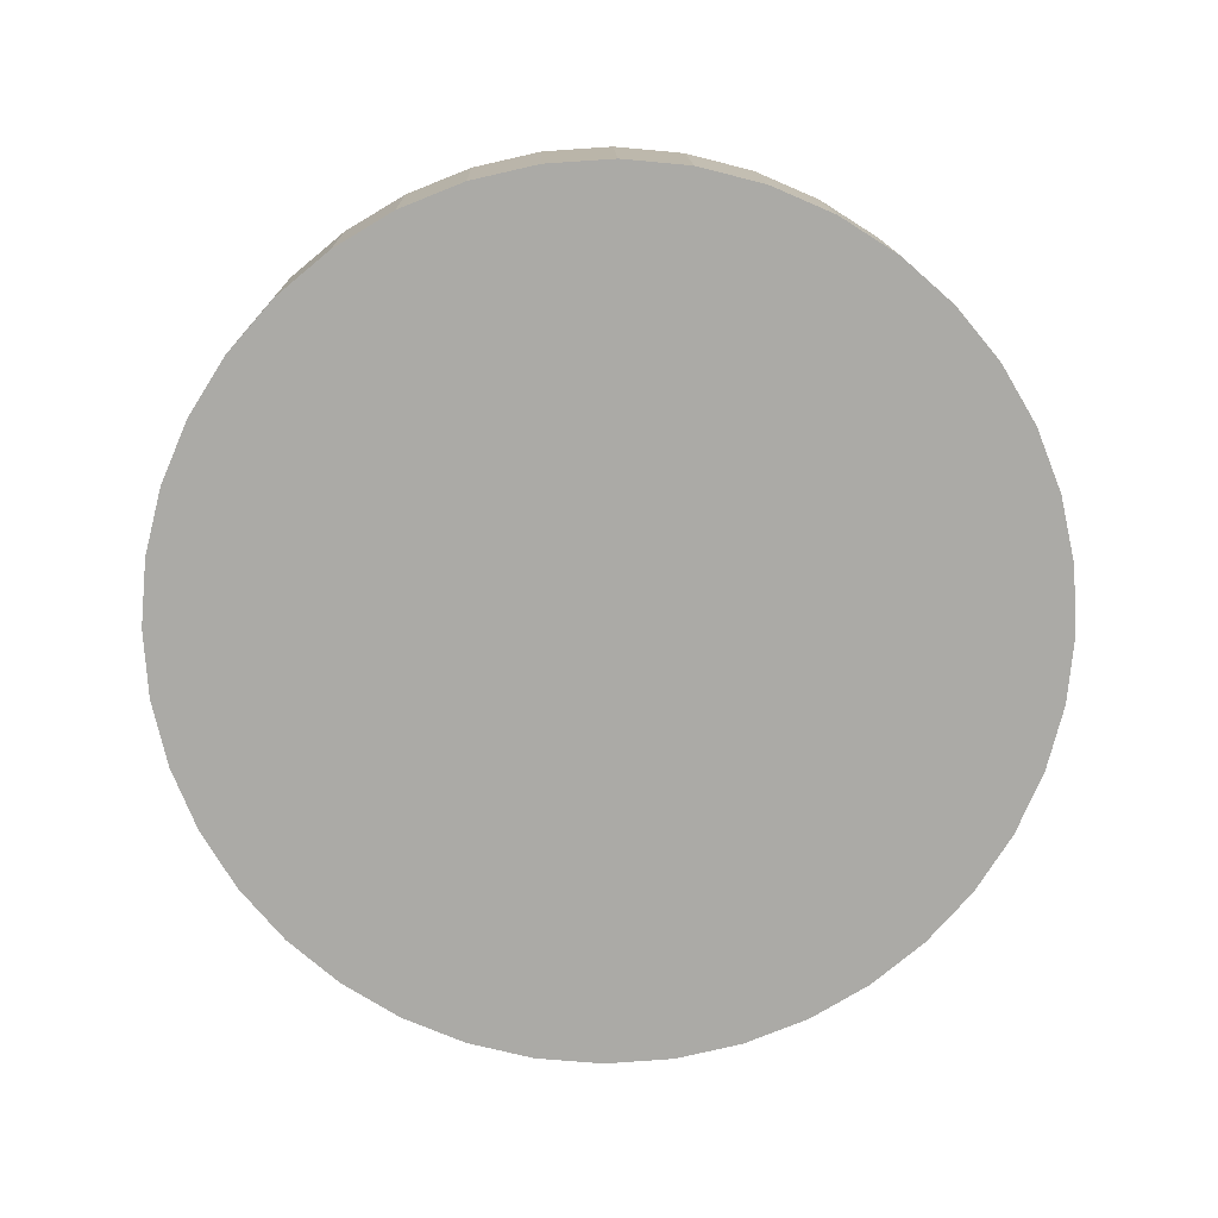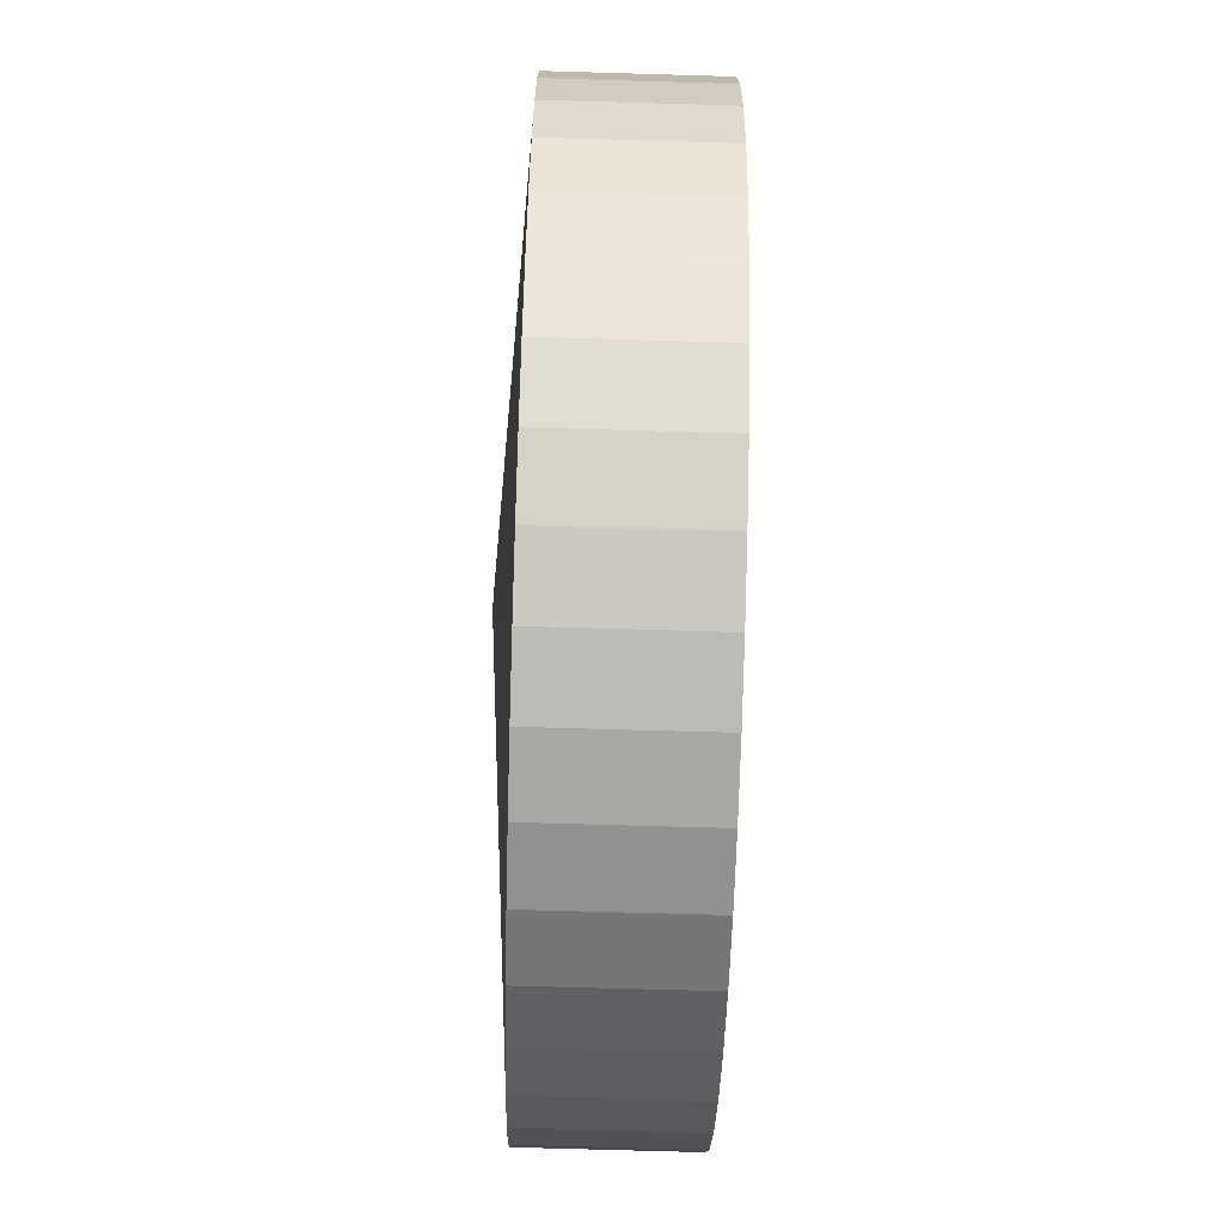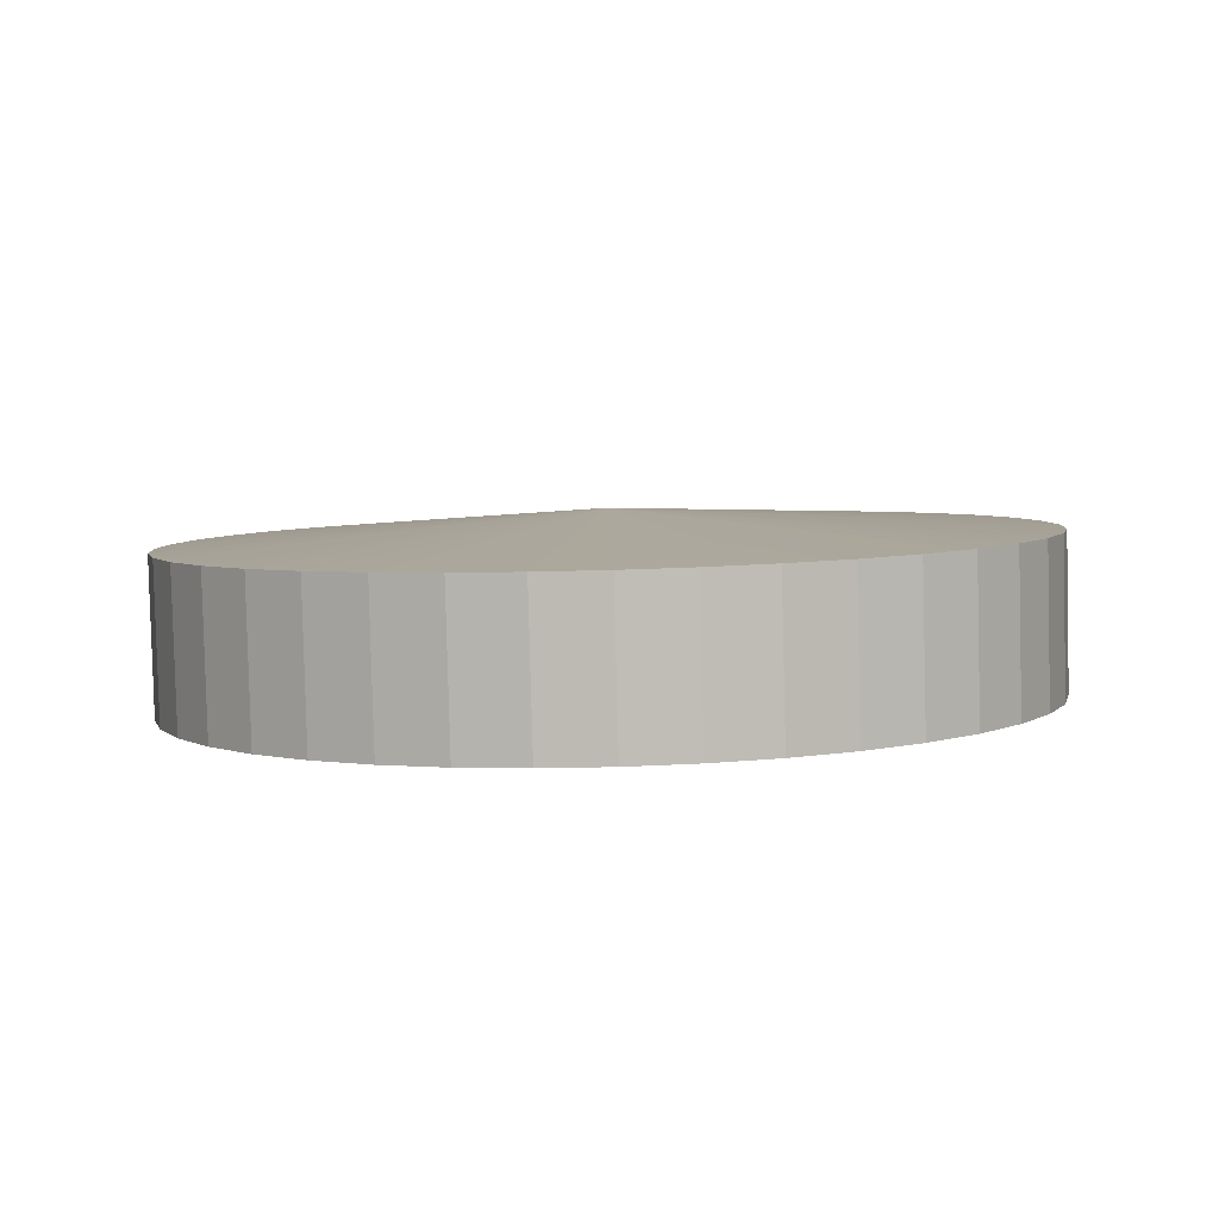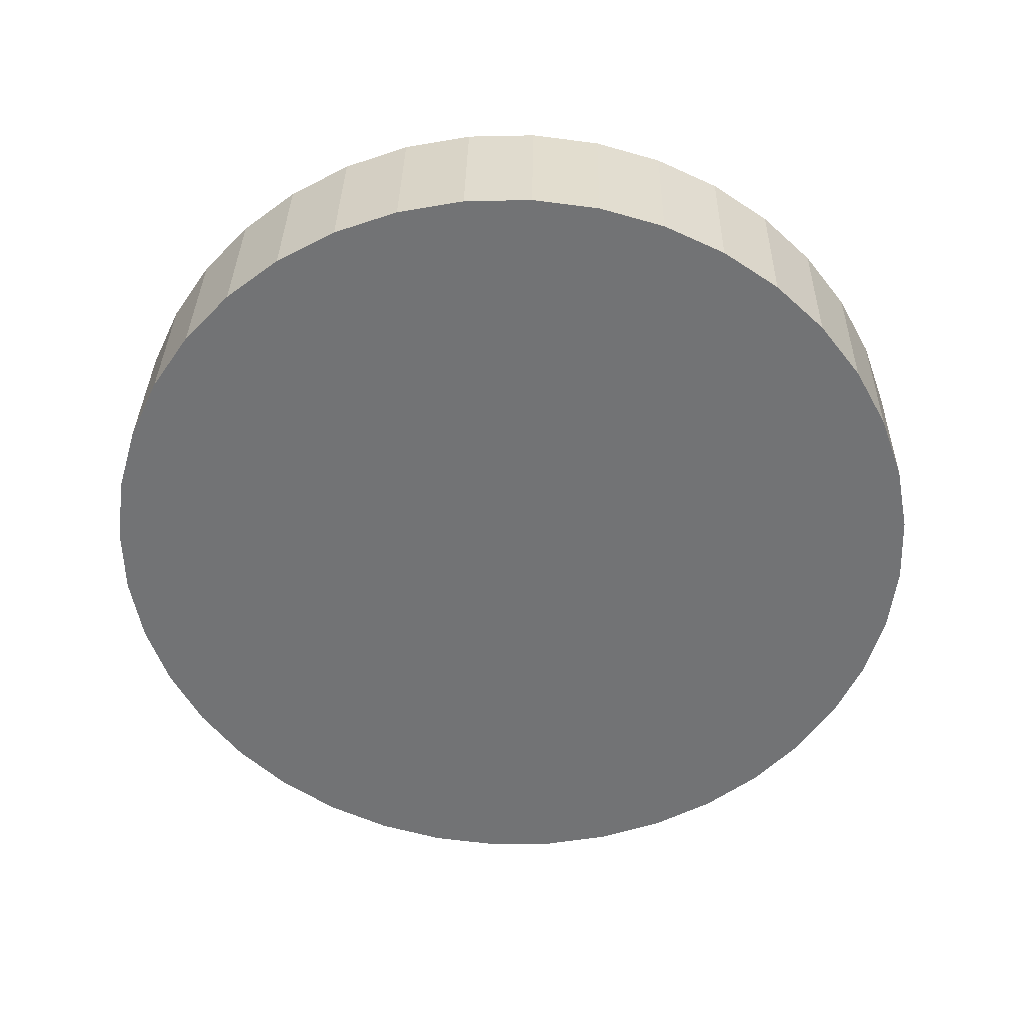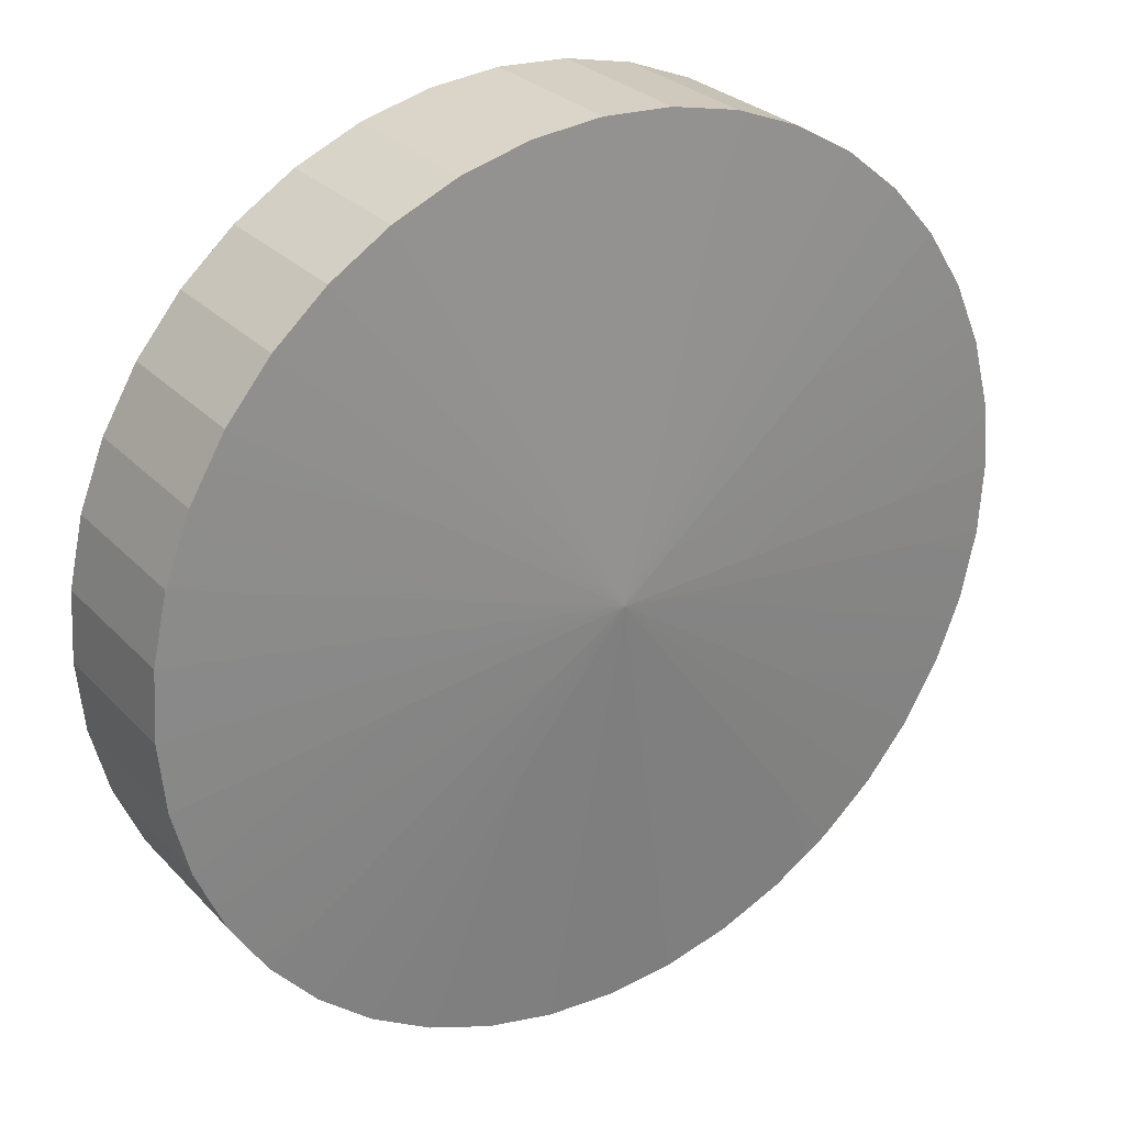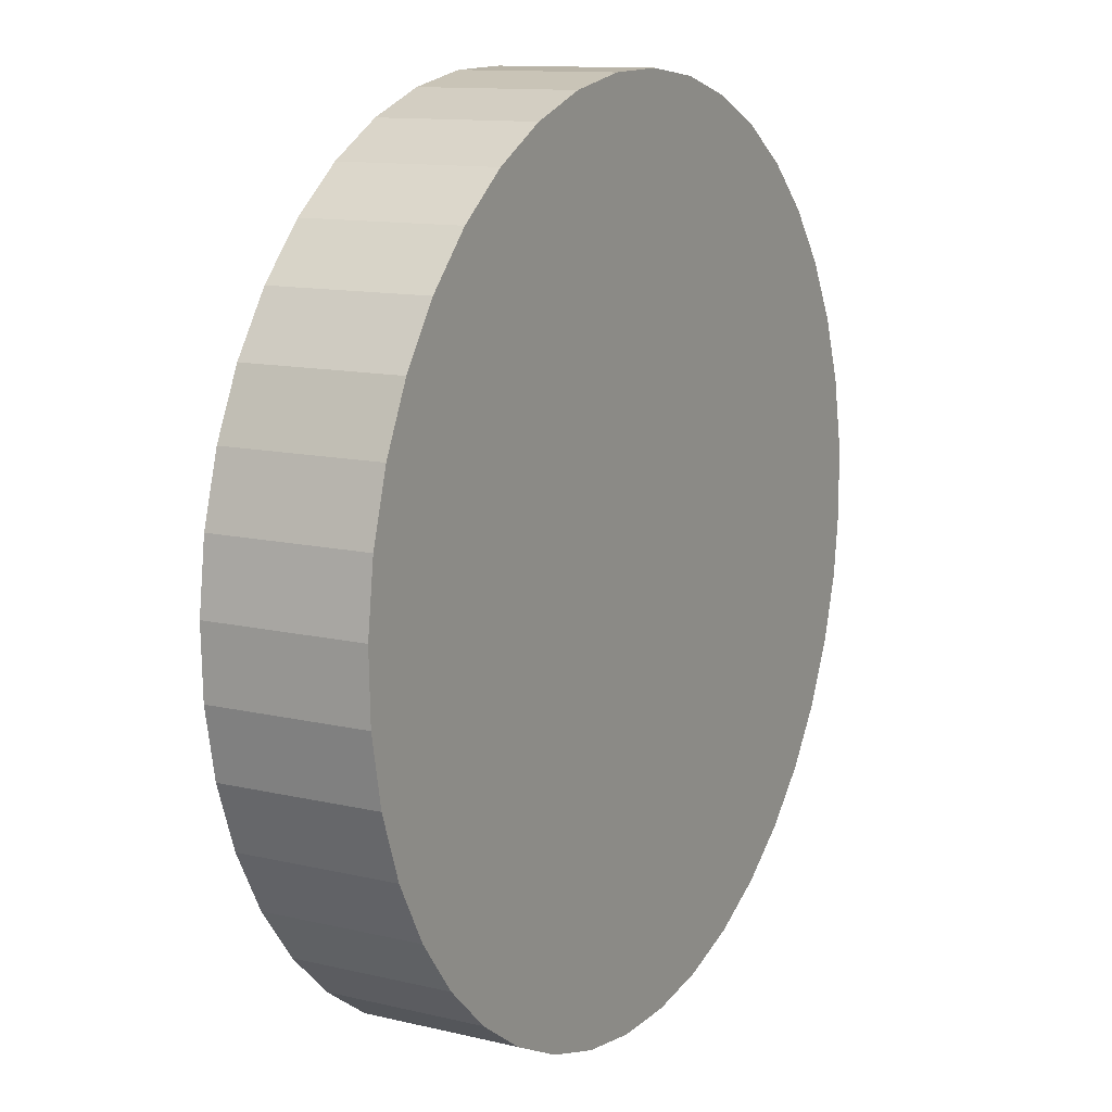
<metadata>
{"format":"obj","ext":"obj","renderer":"f3d","projection":"perspective","resolution":1024,"background":"white","views":[{"elev":-75.0,"azim":-63.8,"up":"+Z"},{"elev":37.5,"azim":90.6,"up":"+Y"},{"elev":4.9,"azim":-99.7,"up":"+Z"},{"elev":-54.8,"azim":42.2,"up":"+Z"},{"elev":29.6,"azim":-33.4,"up":"+Y"},{"elev":8.7,"azim":119.7,"up":"+Y"}]}
</metadata>
<code>
o Group_59/mesh52/mesh52-geometry#mesh52-geometry
v 0.2247 0.3478 0.5302
v 0.2296 0.3478 0.5302
v 0.2272 0.3476 0.5302
v 0.232 0.3484 0.5302
v 0.2272 0.3478 0.5359
v 0.2247 0.348 0.5359
v 0.2223 0.3484 0.5302
v 0.2296 0.348 0.5359
v 0.2223 0.3485 0.5359
v 0.22 0.3493 0.5302
v 0.232 0.3485 0.5359
v 0.2272 0.3635 0.5365
v 0.22 0.3495 0.5358
v 0.2343 0.3493 0.5302
v 0.2179 0.3508 0.5358
v 0.2179 0.3506 0.5301
v 0.2343 0.3495 0.5358
v 0.2364 0.3506 0.5301
v 0.2364 0.3508 0.5358
v 0.216 0.3524 0.5358
v 0.216 0.3522 0.5301
v 0.2383 0.3524 0.5358
v 0.2144 0.3543 0.5357
v 0.2383 0.3522 0.5301
v 0.2399 0.3543 0.5357
v 0.2132 0.3564 0.5357
v 0.2144 0.3541 0.5301
v 0.2412 0.3564 0.5357
v 0.2122 0.3586 0.5356
v 0.2399 0.3541 0.5301
v 0.2421 0.3586 0.5356
v 0.2116 0.361 0.5355
v 0.2132 0.3562 0.53
v 0.2412 0.3562 0.53
v 0.2427 0.361 0.5355
v 0.2114 0.3635 0.5355
v 0.2122 0.3585 0.5299
v 0.2421 0.3585 0.5299
v 0.2429 0.3635 0.5355
v 0.2116 0.366 0.5354
v 0.2116 0.3609 0.5299
v 0.2427 0.3609 0.5299
v 0.2427 0.366 0.5354
v 0.2114 0.3634 0.5298
v 0.2122 0.3684 0.5353
v 0.2429 0.3634 0.5298
v 0.2421 0.3684 0.5353
v 0.2116 0.3658 0.5297
v 0.2132 0.3706 0.5353
v 0.2412 0.3706 0.5353
v 0.2427 0.3658 0.5297
v 0.2122 0.3682 0.5297
v 0.2144 0.3728 0.5352
v 0.2399 0.3728 0.5352
v 0.2421 0.3682 0.5297
v 0.2132 0.3705 0.5296
v 0.216 0.3746 0.5352
v 0.2383 0.3746 0.5352
v 0.2412 0.3705 0.5296
v 0.2144 0.3726 0.5296
v 0.2179 0.3762 0.5351
v 0.2364 0.3762 0.5351
v 0.2399 0.3726 0.5296
v 0.216 0.3745 0.5295
v 0.2179 0.3761 0.5295
v 0.22 0.3775 0.5351
v 0.2343 0.3775 0.5351
v 0.2383 0.3745 0.5295
v 0.22 0.3774 0.5294
v 0.2223 0.3785 0.5351
v 0.232 0.3785 0.5351
v 0.2364 0.3761 0.5295
v 0.2223 0.3783 0.5294
v 0.2247 0.379 0.5351
v 0.2296 0.379 0.5351
v 0.2343 0.3774 0.5294
v 0.2272 0.3792 0.535
v 0.232 0.3783 0.5294
v 0.2247 0.3789 0.5294
v 0.2272 0.3791 0.5294
v 0.2296 0.3789 0.5294
f 1 2 3
f 2 1 4
f 2 5 3
f 3 6 1
f 4 1 7
f 4 8 2
f 5 2 8
f 6 3 5
f 9 1 6
f 1 9 7
f 4 7 10
f 8 4 11
f 12 5 8
f 12 6 5
f 12 9 6
f 13 7 9
f 7 13 10
f 4 10 14
f 14 11 4
f 12 8 11
f 12 13 9
f 15 10 13
f 14 10 16
f 11 14 17
f 12 11 17
f 12 15 13
f 10 15 16
f 14 16 18
f 14 19 17
f 12 17 19
f 12 20 15
f 20 16 15
f 18 16 21
f 19 14 18
f 12 19 22
f 12 23 20
f 16 20 21
f 18 21 24
f 18 22 19
f 12 22 25
f 12 26 23
f 23 21 20
f 24 21 27
f 22 18 24
f 24 25 22
f 12 25 28
f 12 29 26
f 26 27 23
f 21 23 27
f 24 27 30
f 25 24 30
f 30 28 25
f 12 28 31
f 12 32 29
f 29 33 26
f 27 26 33
f 30 27 33
f 28 30 34
f 34 31 28
f 12 31 35
f 12 36 32
f 32 37 29
f 33 29 37
f 30 33 34
f 31 34 38
f 38 35 31
f 12 35 39
f 40 36 12
f 36 41 32
f 37 32 41
f 34 33 37
f 34 37 38
f 35 38 42
f 42 39 35
f 43 12 39
f 40 44 36
f 45 40 12
f 41 36 44
f 38 37 41
f 38 41 42
f 39 42 46
f 47 12 43
f 46 43 39
f 44 40 48
f 45 48 40
f 49 45 12
f 42 41 44
f 42 44 46
f 50 12 47
f 51 47 43
f 43 46 51
f 46 44 48
f 48 45 52
f 49 52 45
f 53 49 12
f 54 12 50
f 55 50 47
f 47 51 55
f 46 48 51
f 51 48 52
f 52 49 56
f 53 56 49
f 57 53 12
f 58 12 54
f 59 54 50
f 50 55 59
f 51 52 55
f 55 52 56
f 56 53 60
f 57 60 53
f 61 57 12
f 62 12 58
f 63 58 54
f 54 59 63
f 55 56 59
f 59 56 60
f 60 57 64
f 65 57 61
f 66 61 12
f 67 12 62
f 68 62 58
f 58 63 68
f 59 60 63
f 57 65 64
f 63 60 64
f 61 69 65
f 69 61 66
f 70 66 12
f 71 12 67
f 72 67 62
f 62 68 72
f 63 64 68
f 68 64 65
f 72 65 69
f 66 73 69
f 73 66 70
f 74 70 12
f 75 12 71
f 76 71 67
f 67 72 76
f 68 65 72
f 72 69 76
f 76 69 73
f 74 73 70
f 77 74 12
f 77 12 75
f 78 75 71
f 71 76 78
f 76 73 78
f 73 74 79
f 80 74 77
f 81 77 75
f 75 78 81
f 78 73 81
f 74 80 79
f 81 73 79
f 77 81 80
f 81 79 80
f 3 2 1
f 4 1 2
f 3 5 2
f 1 6 3
f 7 1 4
f 2 8 4
f 8 2 5
f 5 3 6
f 6 1 9
f 7 9 1
f 10 7 4
f 11 4 8
f 8 5 12
f 5 6 12
f 6 9 12
f 9 7 13
f 10 13 7
f 14 10 4
f 4 11 14
f 11 8 12
f 9 13 12
f 13 10 15
f 16 10 14
f 17 14 11
f 17 11 12
f 13 15 12
f 16 15 10
f 18 16 14
f 17 19 14
f 19 17 12
f 15 20 12
f 15 16 20
f 21 16 18
f 18 14 19
f 22 19 12
f 20 23 12
f 21 20 16
f 24 21 18
f 19 22 18
f 25 22 12
f 23 26 12
f 20 21 23
f 27 21 24
f 24 18 22
f 22 25 24
f 28 25 12
f 26 29 12
f 23 27 26
f 27 23 21
f 30 27 24
f 30 24 25
f 25 28 30
f 31 28 12
f 29 32 12
f 26 33 29
f 33 26 27
f 33 27 30
f 34 30 28
f 28 31 34
f 35 31 12
f 32 36 12
f 29 37 32
f 37 29 33
f 34 33 30
f 38 34 31
f 31 35 38
f 39 35 12
f 12 36 40
f 32 41 36
f 41 32 37
f 37 33 34
f 38 37 34
f 42 38 35
f 35 39 42
f 39 12 43
f 36 44 40
f 12 40 45
f 44 36 41
f 41 37 38
f 42 41 38
f 46 42 39
f 43 12 47
f 39 43 46
f 48 40 44
f 40 48 45
f 12 45 49
f 44 41 42
f 46 44 42
f 47 12 50
f 43 47 51
f 51 46 43
f 48 44 46
f 52 45 48
f 45 52 49
f 12 49 53
f 50 12 54
f 47 50 55
f 55 51 47
f 51 48 46
f 52 48 51
f 56 49 52
f 49 56 53
f 12 53 57
f 54 12 58
f 50 54 59
f 59 55 50
f 55 52 51
f 56 52 55
f 60 53 56
f 53 60 57
f 12 57 61
f 58 12 62
f 54 58 63
f 63 59 54
f 59 56 55
f 60 56 59
f 64 57 60
f 61 57 65
f 12 61 66
f 62 12 67
f 58 62 68
f 68 63 58
f 63 60 59
f 64 65 57
f 64 60 63
f 65 69 61
f 66 61 69
f 12 66 70
f 67 12 71
f 62 67 72
f 72 68 62
f 68 64 63
f 65 64 68
f 69 65 72
f 69 73 66
f 70 66 73
f 12 70 74
f 71 12 75
f 67 71 76
f 76 72 67
f 72 65 68
f 76 69 72
f 73 69 76
f 70 73 74
f 12 74 77
f 75 12 77
f 71 75 78
f 78 76 71
f 78 73 76
f 79 74 73
f 77 74 80
f 75 77 81
f 81 78 75
f 81 73 78
f 79 80 74
f 79 73 81
f 80 81 77
f 80 79 81

</code>
